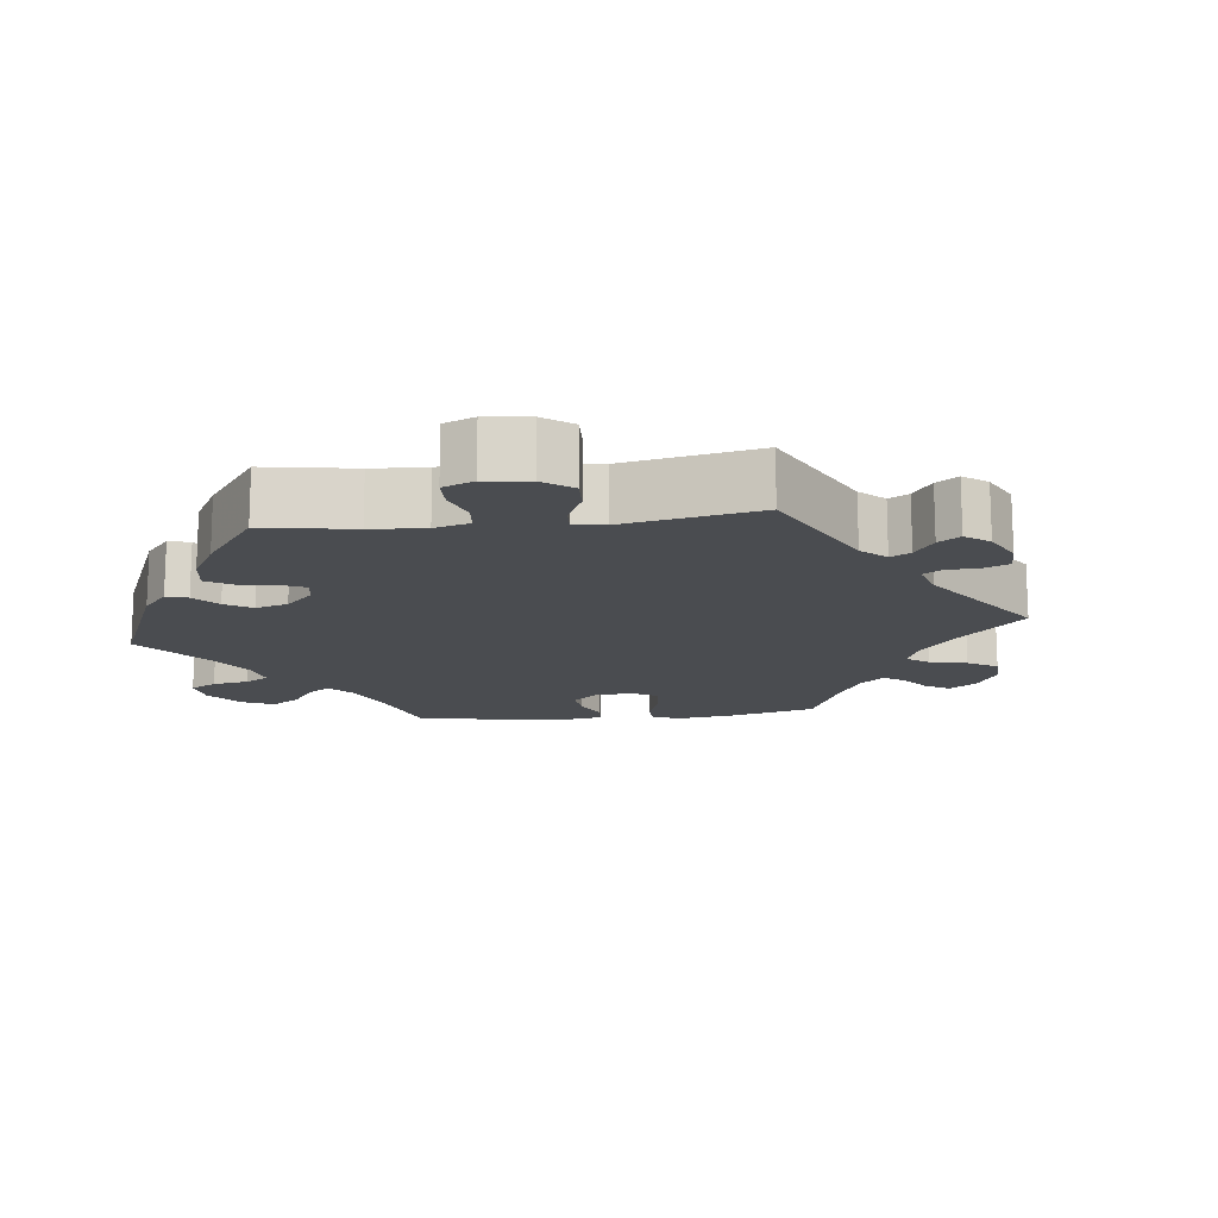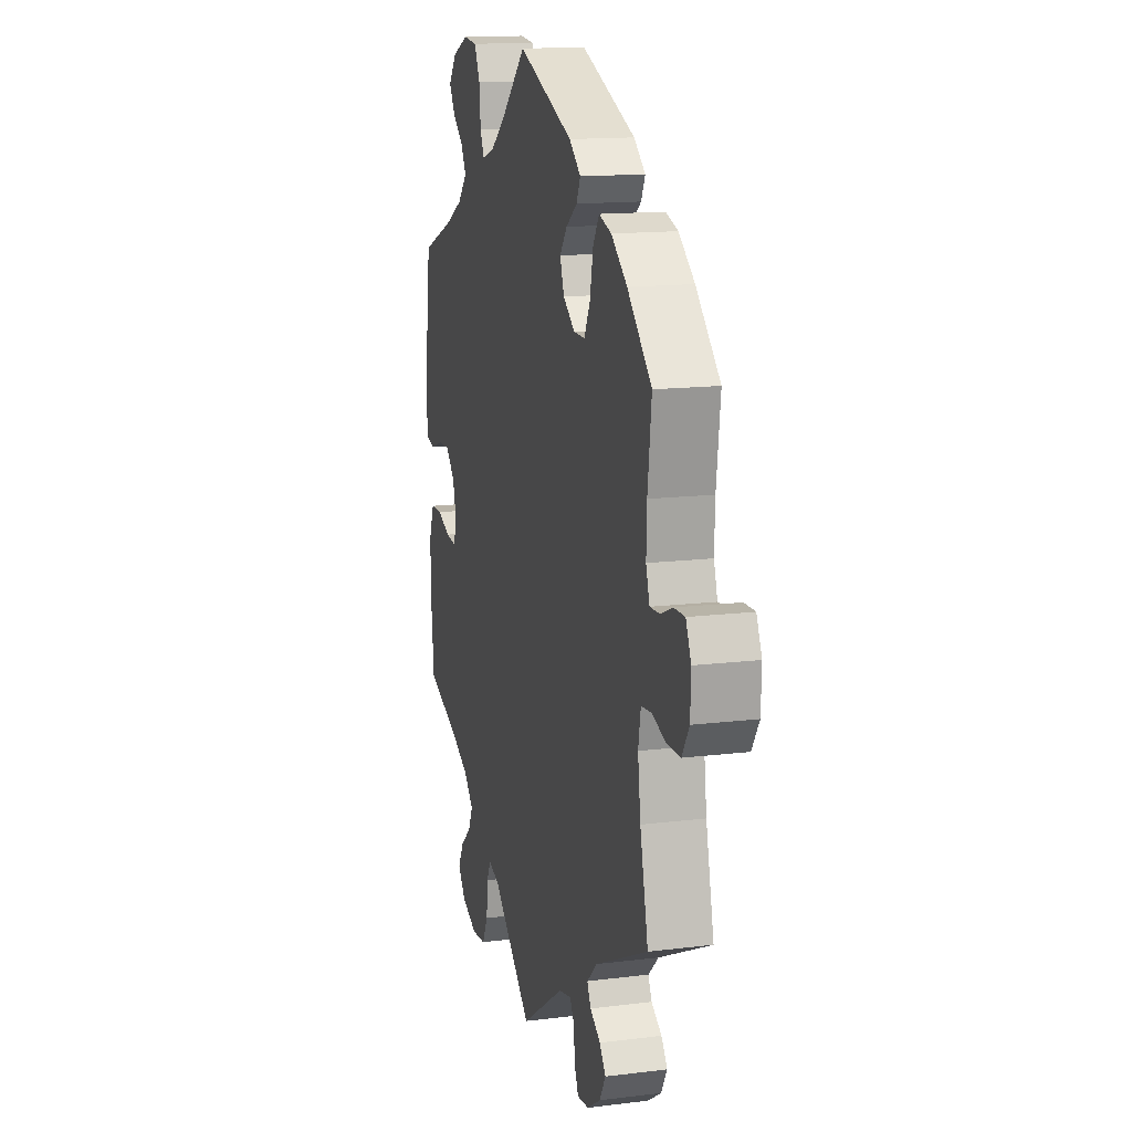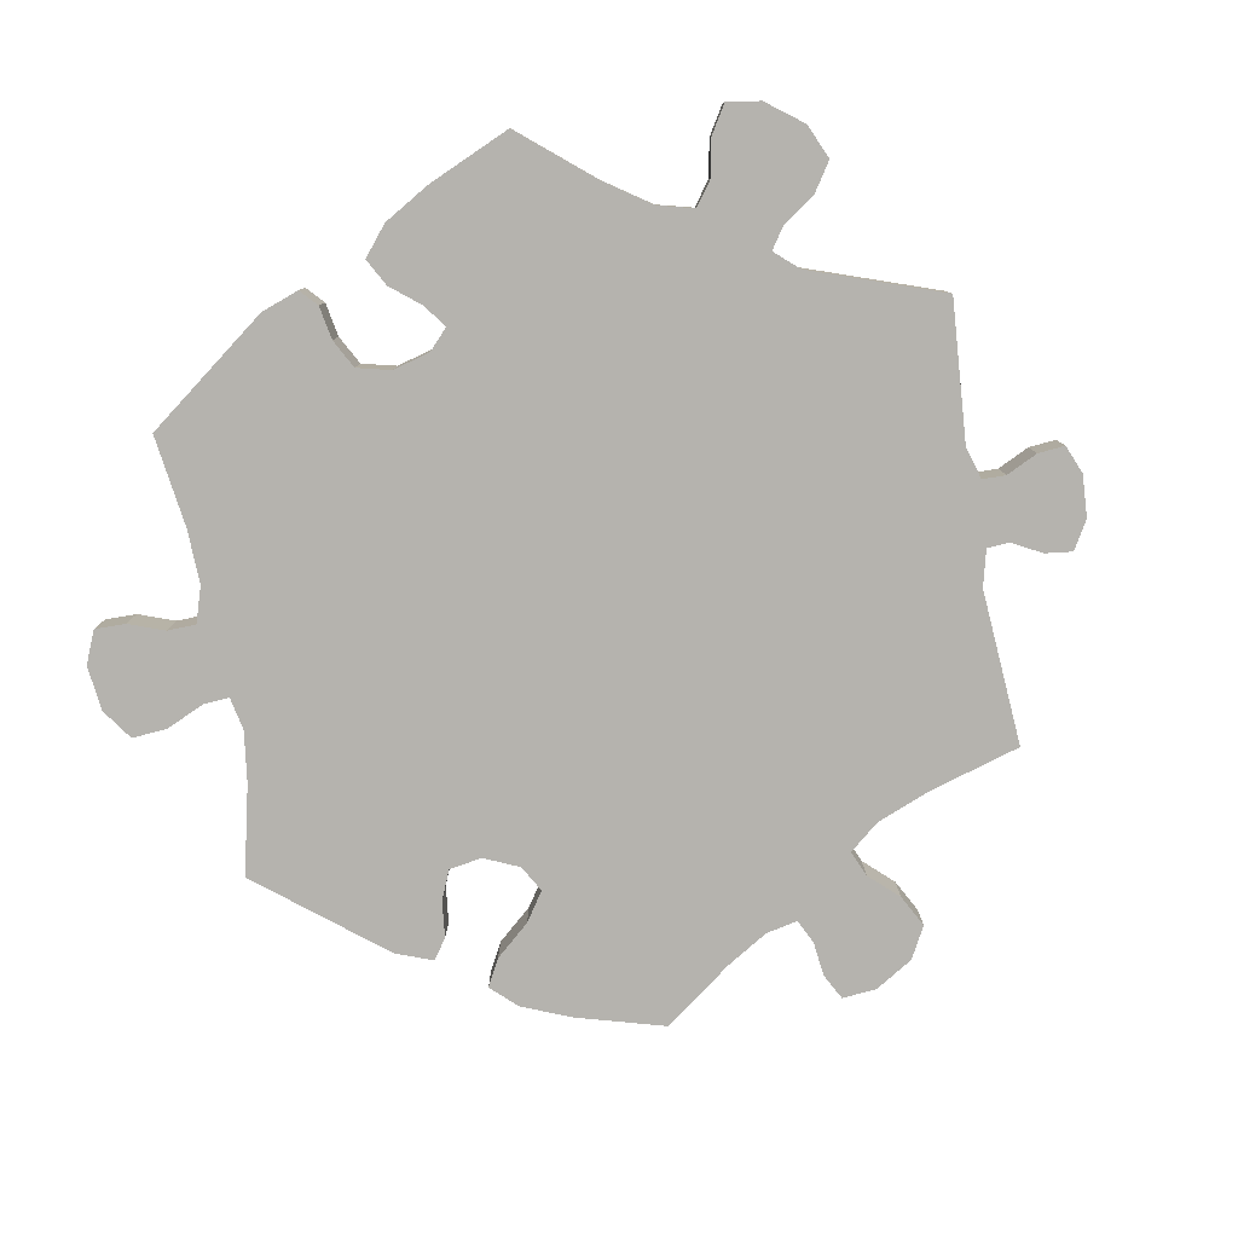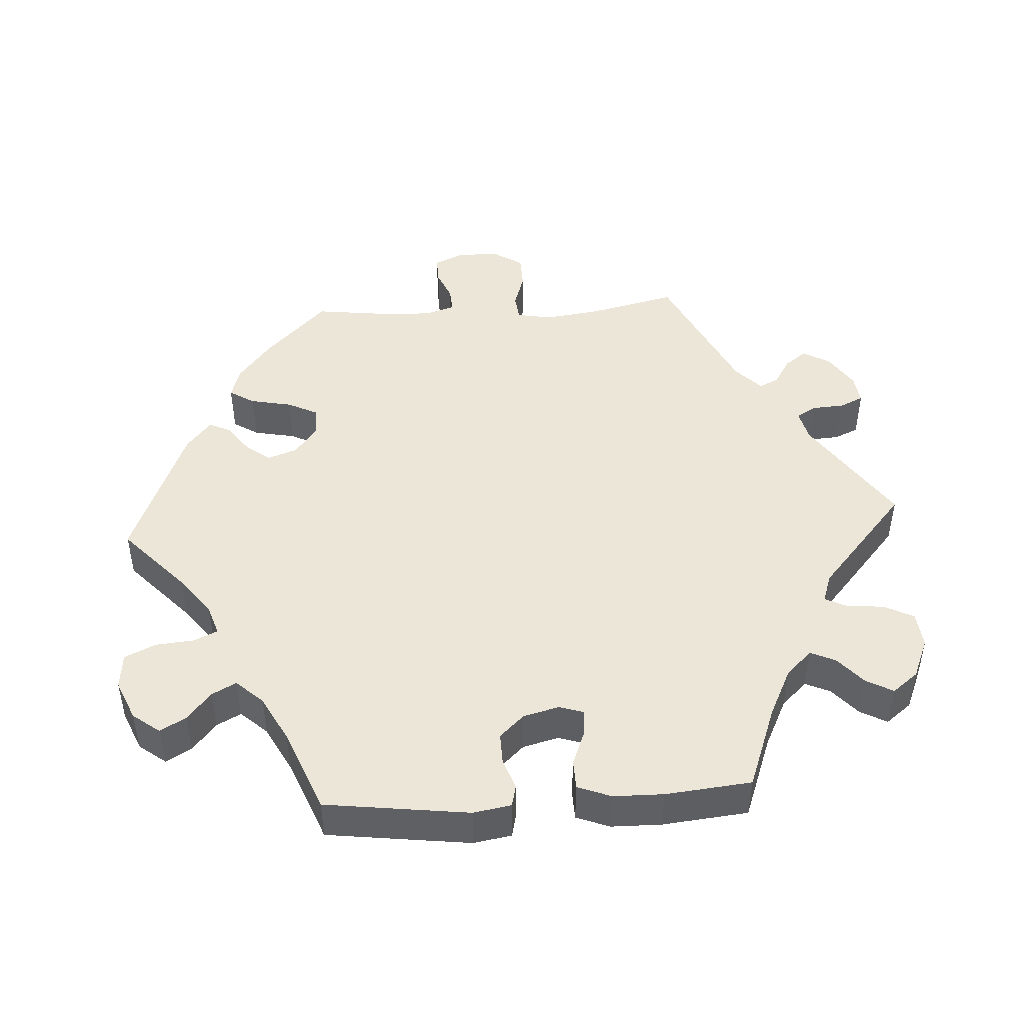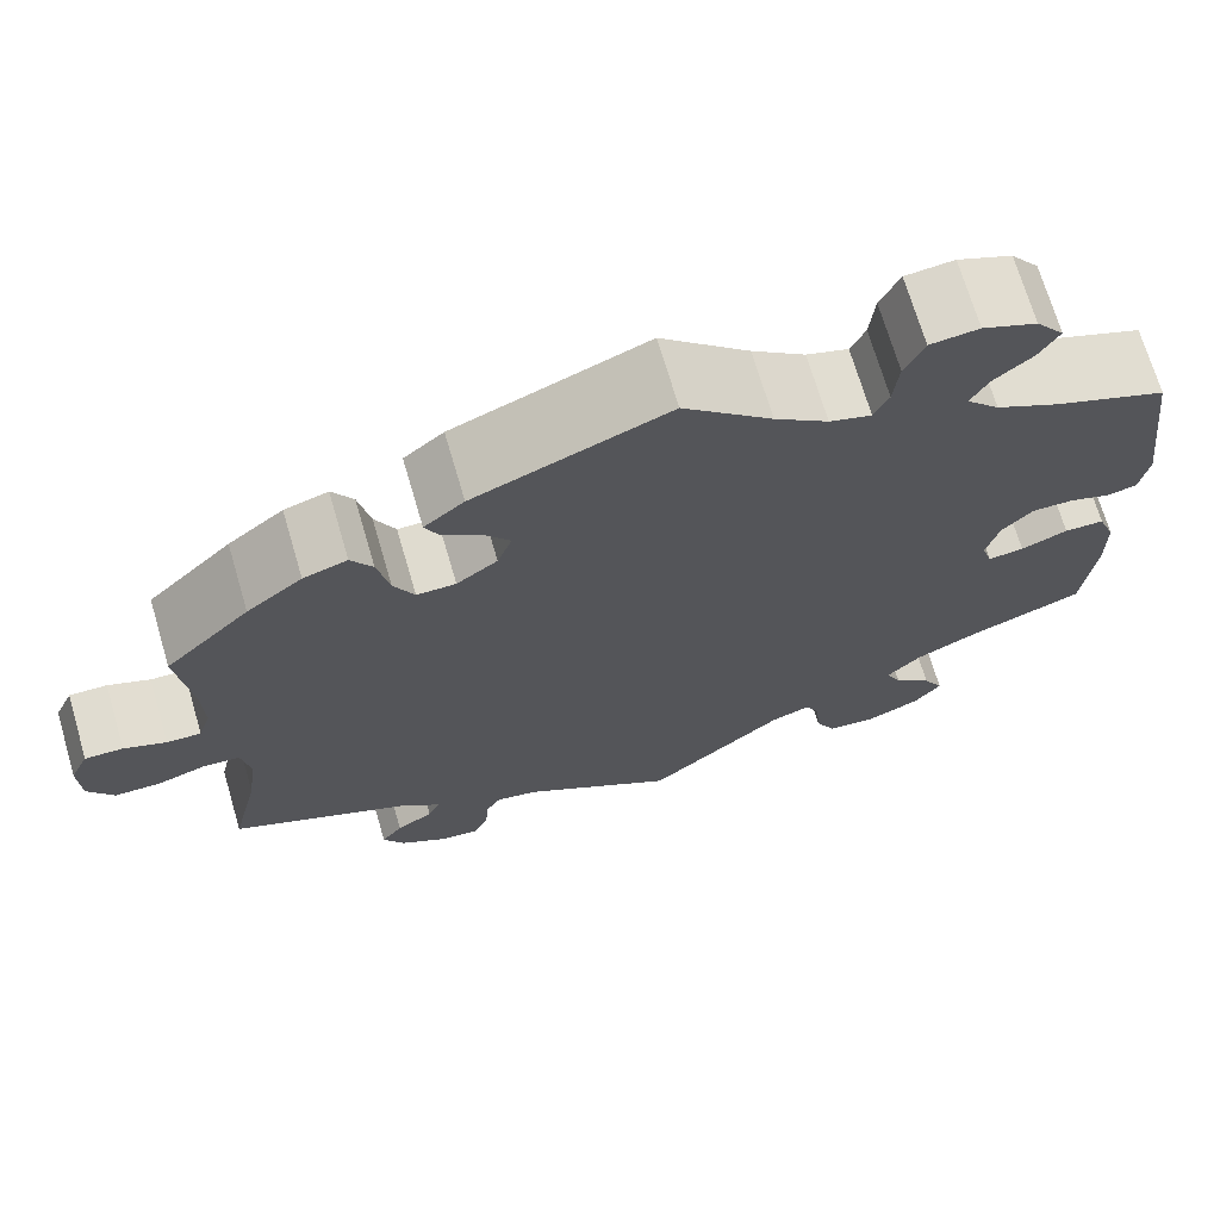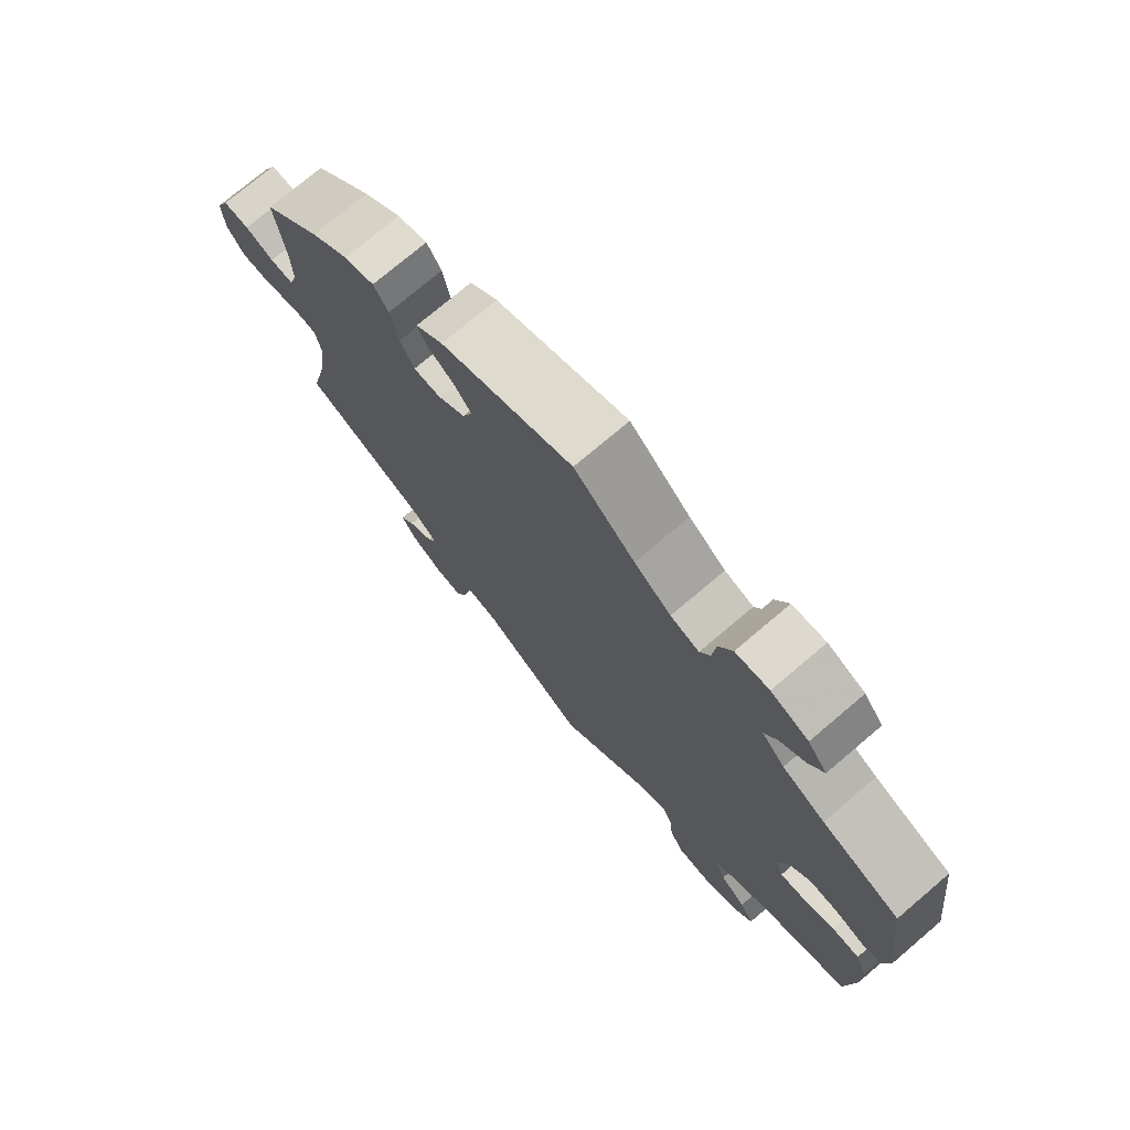
<metadata>
{"format":"obj","ext":"obj","renderer":"f3d","projection":"perspective","resolution":1024,"background":"white","views":[{"elev":-14.7,"azim":156.7,"up":"+Y"},{"elev":14.5,"azim":-105.1,"up":"+Z"},{"elev":-79.9,"azim":129.8,"up":"+Y"},{"elev":46.4,"azim":86.4,"up":"+Y"},{"elev":70.4,"azim":-16.4,"up":"+Z"},{"elev":74.7,"azim":49.7,"up":"+Z"}]}
</metadata>
<code>
v -0.413 0.07 0.375
v -0.356 0.07 0.42
v -0.311 0.07 0.434
v -0.289 0.07 0.399
v -0.277 0.07 0.34
v -0.256 0.07 0.298
v -0.216 0.07 0.298
v -0.174 0.07 0.329
v -0.159 0.07 0.371
v -0.185 0.07 0.405
v -0.225 0.07 0.434
v -0.239 0.07 0.464
v -0.198 0.07 0.498
v 0 0.07 0.578
v 0.091 0.07 0.494
v 0.146 0.07 0.452
v 0.189 0.07 0.438
v 0.204 0.07 0.47
v 0.209 0.07 0.525
v 0.229 0.07 0.568
v 0.279 0.07 0.573
v 0.335 0.07 0.549
v 0.364 0.07 0.511
v 0.343 0.07 0.475
v 0.304 0.07 0.442
v 0.286 0.07 0.408
v 0.32 0.07 0.371
v 0.384 0.07 0.337
v 0.501 0.07 0.29
v 0.527 0.07 0.089
v 0.518 0.07 0.036
v 0.488 0.07 0.029
v 0.445 0.07 0.044
v 0.402 0.07 0.045
v 0.37 0.07 0.011
v 0.357 0.07 -0.039
v 0.368 0.07 -0.074
v 0.405 0.07 -0.07
v 0.453 0.07 -0.051
v 0.494 0.07 -0.052
v 0.512 0.07 -0.099
v 0.513 0.07 -0.169
v 0.501 0.07 -0.289
v 0.384 0.07 -0.333
v 0.317 0.07 -0.366
v 0.282 0.07 -0.402
v 0.298 0.07 -0.437
v 0.337 0.07 -0.471
v 0.358 0.07 -0.509
v 0.33 0.07 -0.545
v 0.274 0.07 -0.569
v 0.224 0.07 -0.564
v 0.203 0.07 -0.523
v 0.198 0.07 -0.47
v 0.183 0.07 -0.44
v 0.143 0.07 -0.454
v 0.001 0.07 -0.578
v -0.157 0.07 -0.473
v -0.201 0.07 -0.463
v -0.217 0.07 -0.49
v -0.22 0.07 -0.536
v -0.235 0.07 -0.569
v -0.276 0.07 -0.564
v -0.324 0.07 -0.533
v -0.346 0.07 -0.495
v -0.324 0.07 -0.465
v -0.286 0.07 -0.441
v -0.273 0.07 -0.414
v -0.31 0.07 -0.379
v -0.5 0.07 -0.289
v -0.471 0.07 -0.163
v -0.461 0.07 -0.088
v -0.47 0.07 -0.038
v -0.507 0.07 -0.034
v -0.557 0.07 -0.05
v -0.605 0.07 -0.049
v -0.631 0.07 -0.008
v -0.633 0.07 0.051
v -0.614 0.07 0.093
v -0.575 0.07 0.092
v -0.532 0.07 0.074
v -0.497 0.07 0.072
v -0.484 0.07 0.113
v -0.486 0.07 0.178
v -0.5 0.07 0.289
v -0.413 0 0.375
v -0.356 0 0.42
v -0.311 0 0.434
v -0.289 0 0.399
v -0.277 0 0.34
v -0.256 0 0.298
v -0.216 0 0.298
v -0.174 0 0.329
v -0.159 0 0.371
v -0.185 0 0.405
v -0.225 0 0.434
v -0.239 0 0.464
v -0.198 0 0.498
v 0 0 0.578
v 0.091 0 0.494
v 0.146 0 0.452
v 0.189 0 0.438
v 0.204 0 0.47
v 0.209 0 0.525
v 0.229 0 0.568
v 0.279 0 0.573
v 0.335 0 0.549
v 0.364 0 0.511
v 0.343 0 0.475
v 0.304 0 0.442
v 0.286 0 0.408
v 0.32 0 0.371
v 0.384 0 0.337
v 0.501 0 0.29
v 0.527 0 0.089
v 0.518 0 0.036
v 0.488 0 0.029
v 0.445 0 0.044
v 0.402 0 0.045
v 0.37 0 0.011
v 0.357 0 -0.039
v 0.368 0 -0.074
v 0.405 0 -0.07
v 0.453 0 -0.051
v 0.494 0 -0.052
v 0.512 0 -0.099
v 0.513 0 -0.169
v 0.501 0 -0.289
v 0.384 0 -0.333
v 0.317 0 -0.366
v 0.282 0 -0.402
v 0.298 0 -0.437
v 0.337 0 -0.471
v 0.358 0 -0.509
v 0.33 0 -0.545
v 0.274 0 -0.569
v 0.224 0 -0.564
v 0.203 0 -0.523
v 0.198 0 -0.47
v 0.183 0 -0.44
v 0.143 0 -0.454
v 0.001 0 -0.578
v -0.157 0 -0.473
v -0.201 0 -0.463
v -0.217 0 -0.49
v -0.22 0 -0.536
v -0.235 0 -0.569
v -0.276 0 -0.564
v -0.324 0 -0.533
v -0.346 0 -0.495
v -0.324 0 -0.465
v -0.286 0 -0.441
v -0.273 0 -0.414
v -0.31 0 -0.379
v -0.5 0 -0.289
v -0.471 0 -0.163
v -0.461 0 -0.088
v -0.47 0 -0.038
v -0.507 0 -0.034
v -0.557 0 -0.05
v -0.605 0 -0.049
v -0.631 0 -0.008
v -0.633 0 0.051
v -0.614 0 0.093
v -0.575 0 0.092
v -0.532 0 0.074
v -0.497 0 0.072
v -0.484 0 0.113
v -0.486 0 0.178
v -0.5 0 0.289
f 84 85 1 2
f 83 84 2 3
f 82 83 3 4
f 78 79 80 81
f 78 81 82
f 77 78 82
f 74 75 76 77
f 73 74 77 82
f 69 70 71
f 68 69 71 72
f 64 65 66 67
f 64 67 68
f 63 64 68
f 60 61 62 63
f 59 60 63 68
f 58 59 68 72
f 56 57 58 72
f 51 52 53 54
f 51 54 55
f 50 51 55
f 47 48 49 50
f 46 47 50 55
f 45 46 55 56
f 41 42 43 44
f 41 44 45
f 38 39 40 41
f 37 38 41 45
f 36 37 45 56
f 30 31 32 33
f 28 29 30 33
f 27 28 33 34
f 26 27 34 35
f 22 23 24 25
f 22 25 26
f 21 22 26
f 18 19 20 21
f 17 18 21 26
f 12 13 14 15
f 10 11 12 15
f 9 10 15 16
f 8 9 16 17
f 73 82 4 5
f 72 73 5 6
f 56 72 6 7
f 26 35 36 56
f 17 26 56
f 7 8 17 56
f 87 86 170 169
f 88 87 169 168
f 89 88 168 167
f 166 165 164 163
f 167 166 163
f 167 163 162
f 162 161 160 159
f 167 162 159 158
f 156 155 154
f 157 156 154 153
f 152 151 150 149
f 153 152 149
f 153 149 148
f 148 147 146 145
f 153 148 145 144
f 157 153 144 143
f 157 143 142 141
f 139 138 137 136
f 140 139 136
f 140 136 135
f 135 134 133 132
f 140 135 132 131
f 141 140 131 130
f 129 128 127 126
f 130 129 126
f 126 125 124 123
f 130 126 123 122
f 141 130 122 121
f 118 117 116 115
f 118 115 114 113
f 119 118 113 112
f 120 119 112 111
f 110 109 108 107
f 111 110 107
f 111 107 106
f 106 105 104 103
f 111 106 103 102
f 100 99 98 97
f 100 97 96 95
f 101 100 95 94
f 102 101 94 93
f 90 89 167 158
f 91 90 158 157
f 92 91 157 141
f 141 121 120 111
f 141 111 102
f 141 102 93 92
f 1 86 87 2
f 2 87 88 3
f 3 88 89 4
f 4 89 90 5
f 5 90 91 6
f 6 91 92 7
f 7 92 93 8
f 8 93 94 9
f 9 94 95 10
f 10 95 96 11
f 11 96 97 12
f 12 97 98 13
f 13 98 99 14
f 14 99 100 15
f 15 100 101 16
f 16 101 102 17
f 17 102 103 18
f 18 103 104 19
f 19 104 105 20
f 20 105 106 21
f 21 106 107 22
f 22 107 108 23
f 23 108 109 24
f 24 109 110 25
f 25 110 111 26
f 26 111 112 27
f 27 112 113 28
f 28 113 114 29
f 29 114 115 30
f 30 115 116 31
f 31 116 117 32
f 32 117 118 33
f 33 118 119 34
f 34 119 120 35
f 35 120 121 36
f 36 121 122 37
f 37 122 123 38
f 38 123 124 39
f 39 124 125 40
f 40 125 126 41
f 41 126 127 42
f 42 127 128 43
f 43 128 129 44
f 44 129 130 45
f 45 130 131 46
f 46 131 132 47
f 47 132 133 48
f 48 133 134 49
f 49 134 135 50
f 50 135 136 51
f 51 136 137 52
f 52 137 138 53
f 53 138 139 54
f 54 139 140 55
f 55 140 141 56
f 56 141 142 57
f 57 142 143 58
f 58 143 144 59
f 59 144 145 60
f 60 145 146 61
f 61 146 147 62
f 62 147 148 63
f 63 148 149 64
f 64 149 150 65
f 65 150 151 66
f 66 151 152 67
f 67 152 153 68
f 68 153 154 69
f 69 154 155 70
f 70 155 156 71
f 71 156 157 72
f 72 157 158 73
f 73 158 159 74
f 74 159 160 75
f 75 160 161 76
f 76 161 162 77
f 77 162 163 78
f 78 163 164 79
f 79 164 165 80
f 80 165 166 81
f 81 166 167 82
f 82 167 168 83
f 83 168 169 84
f 84 169 170 85
f 85 170 86 1

</code>
